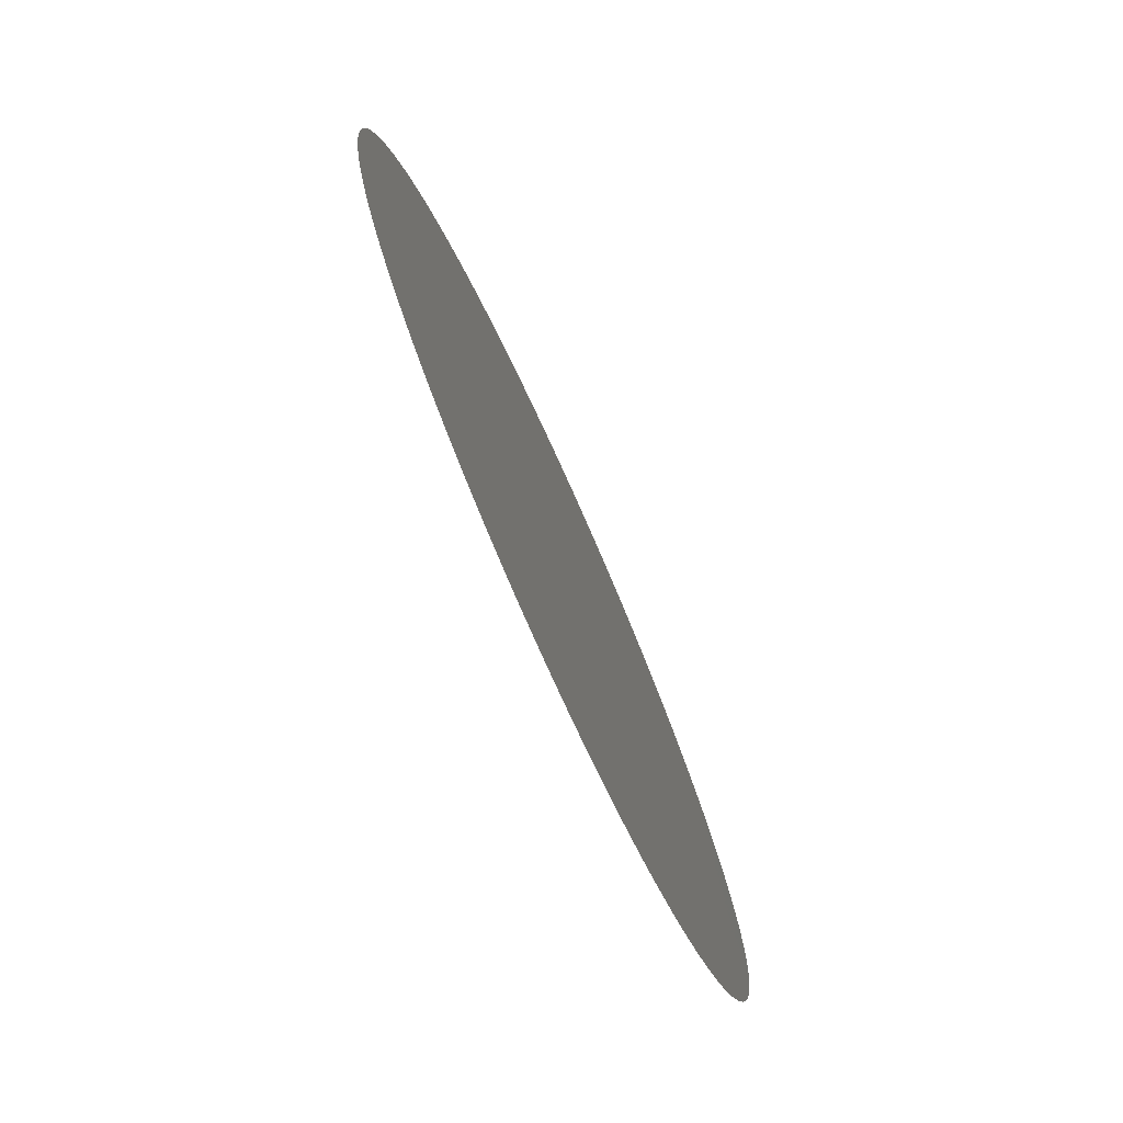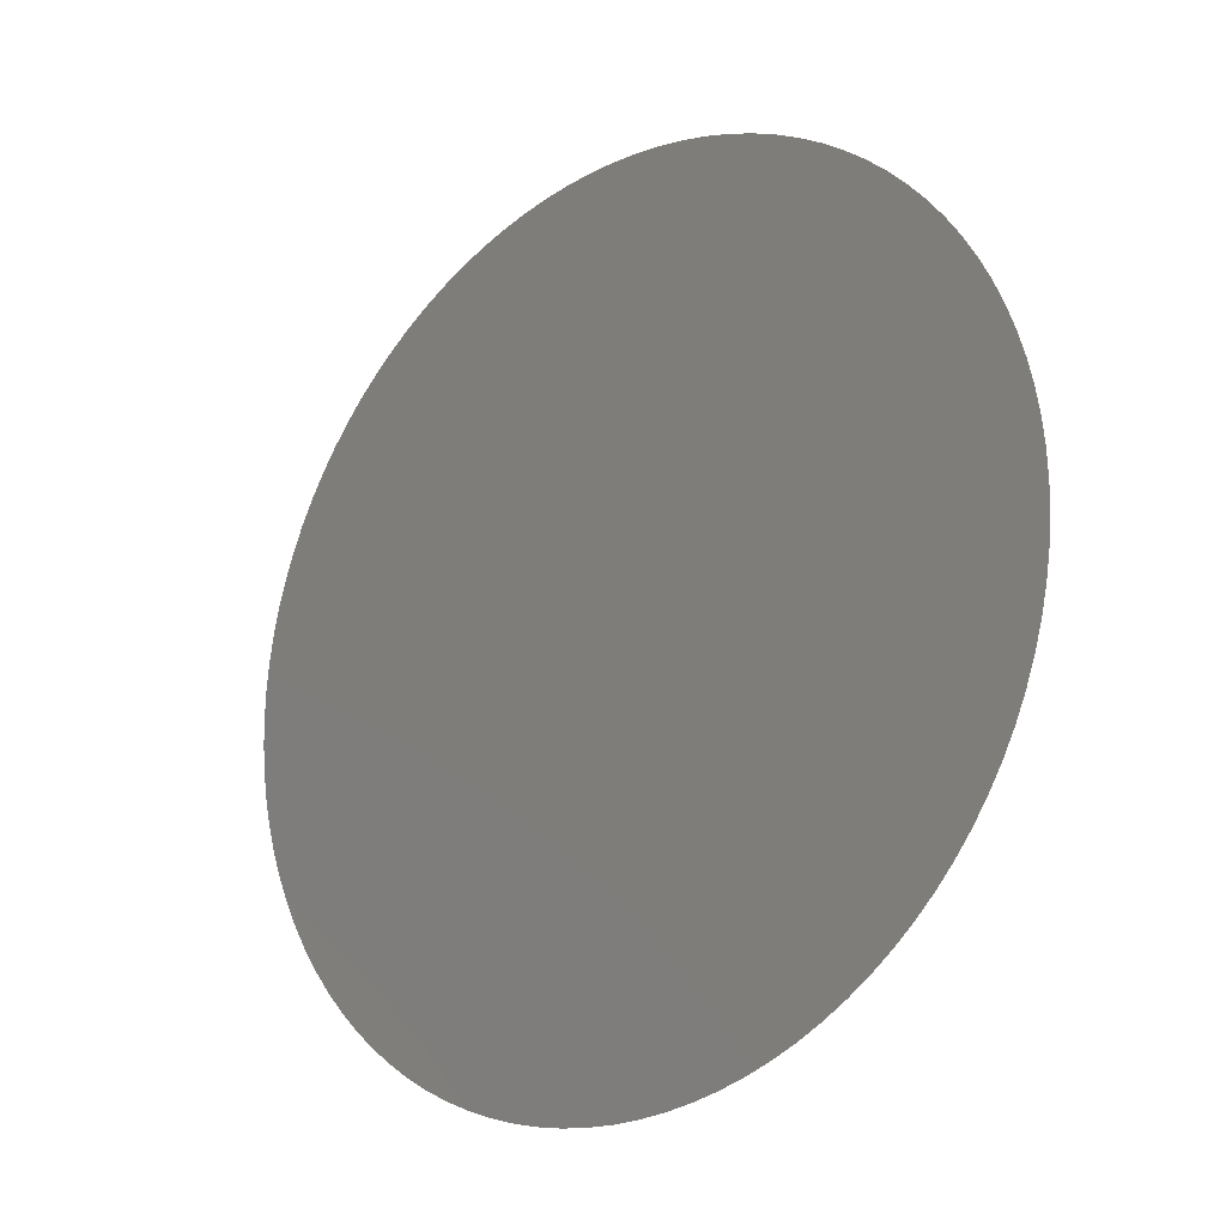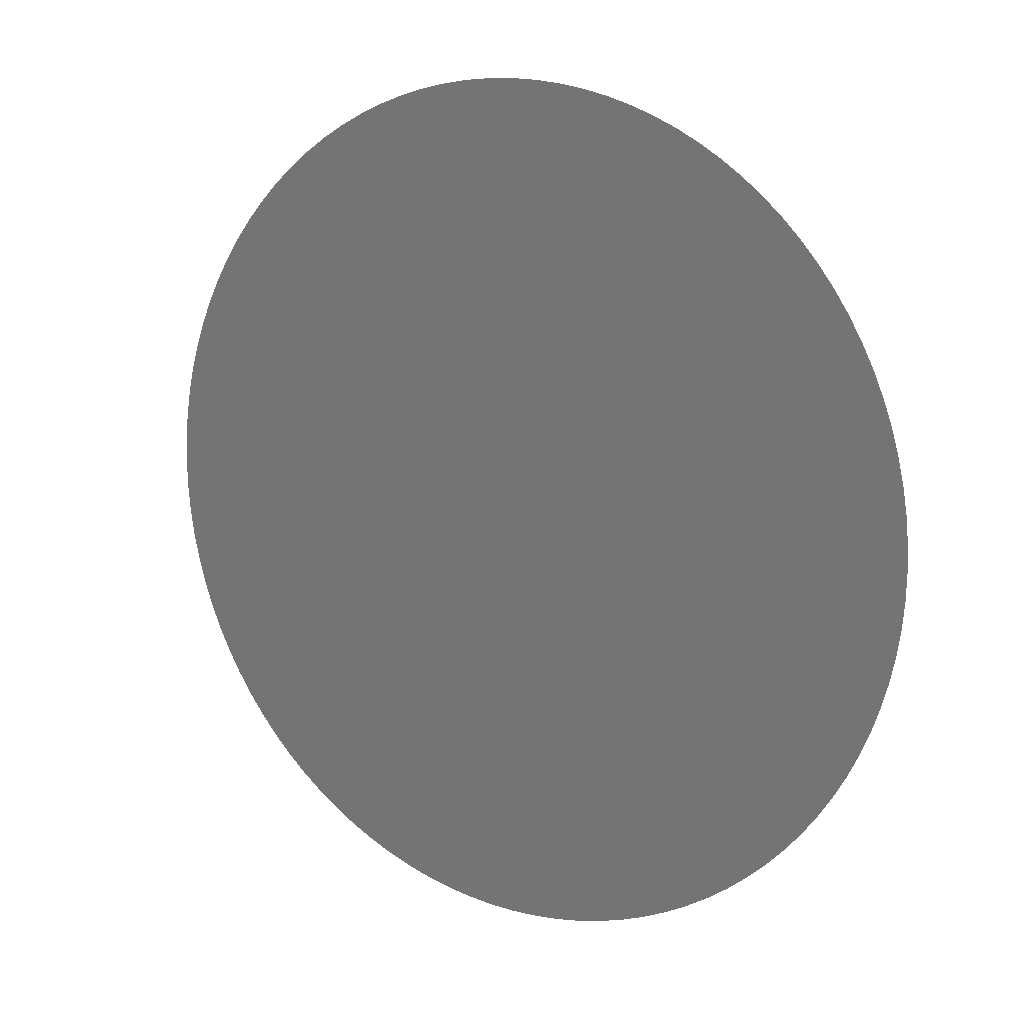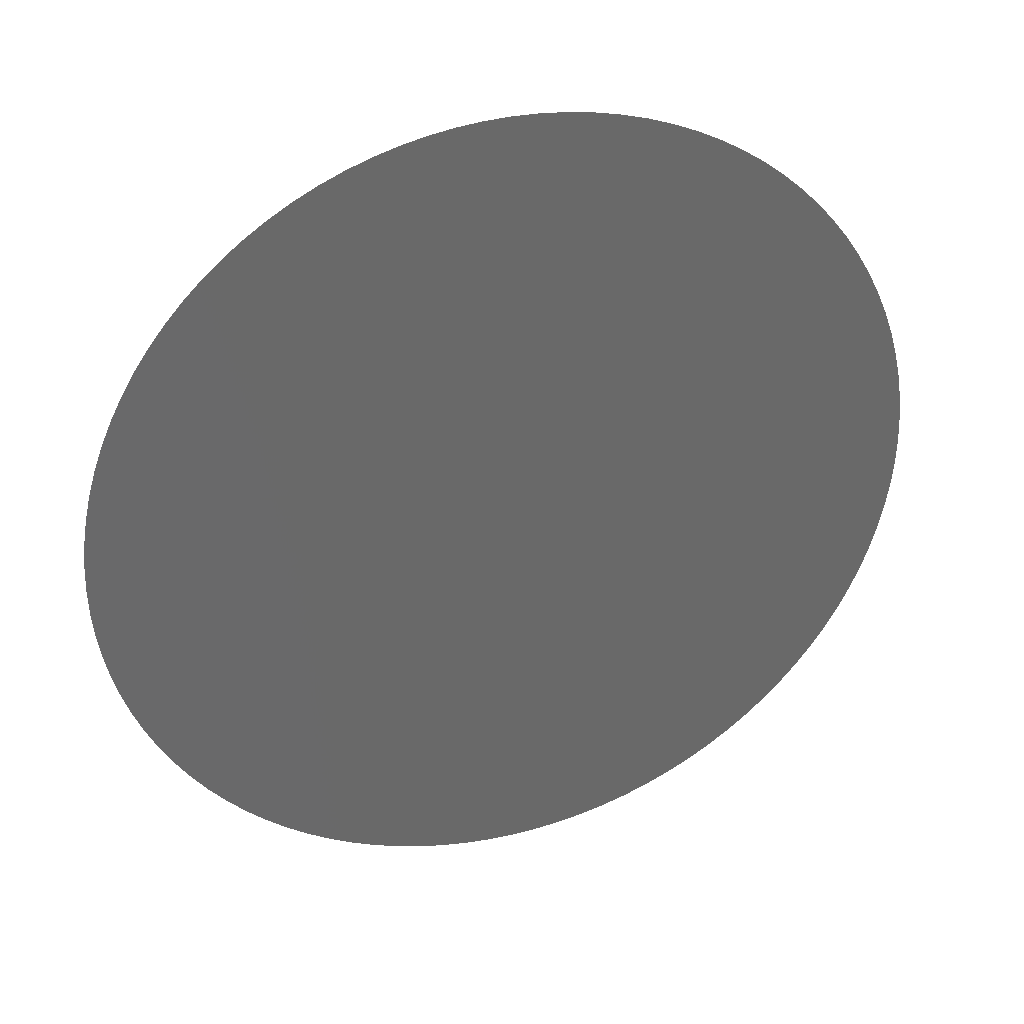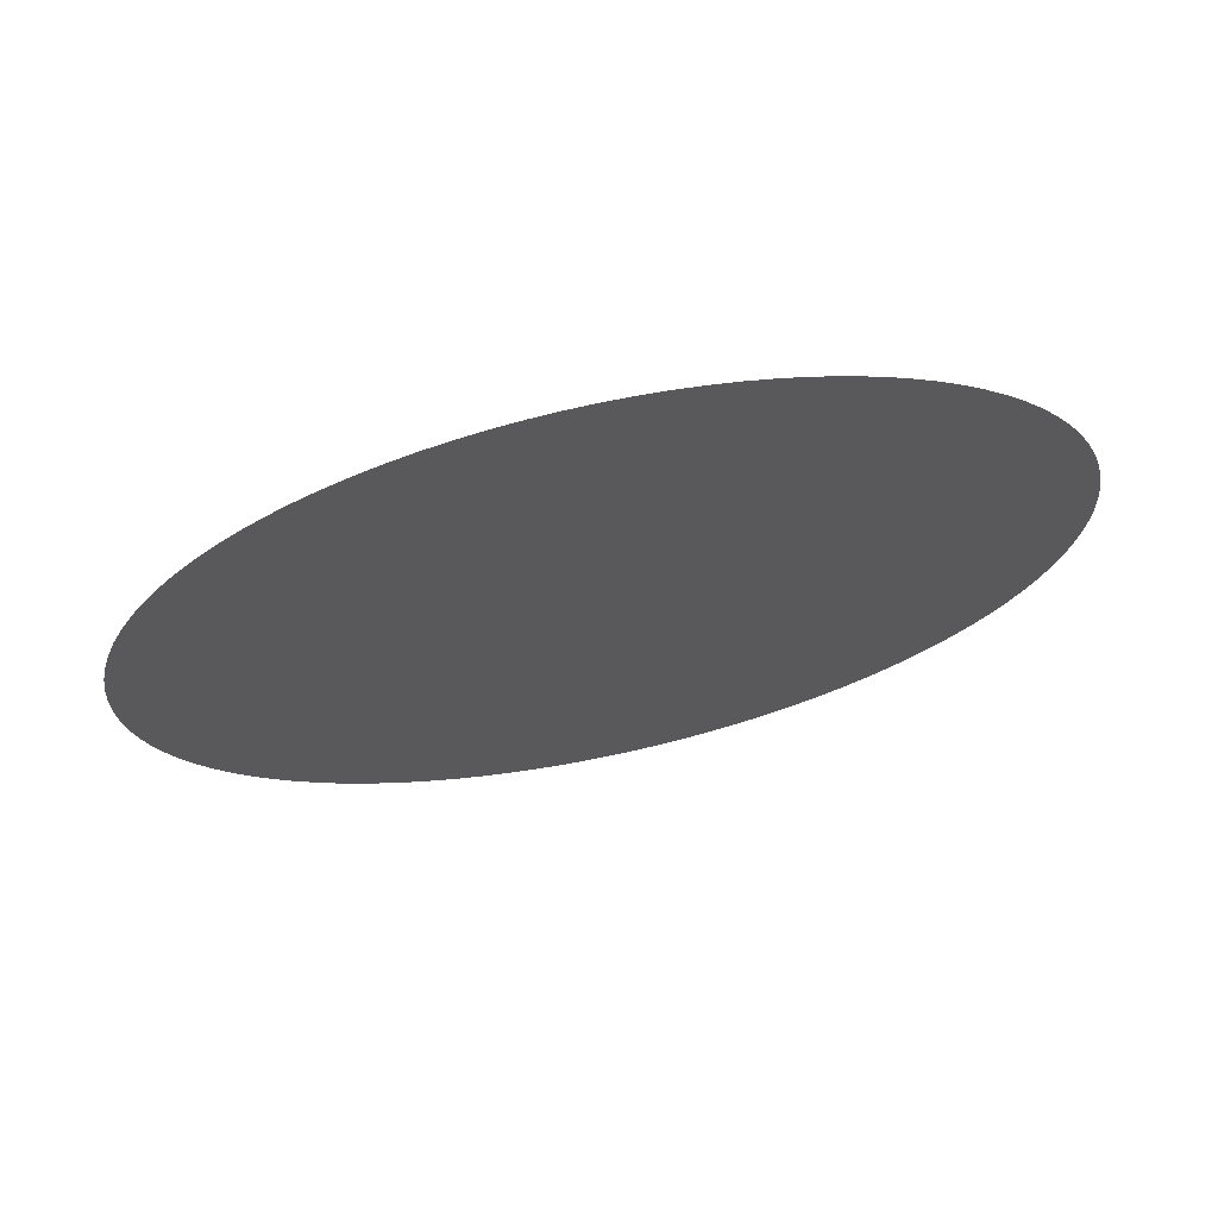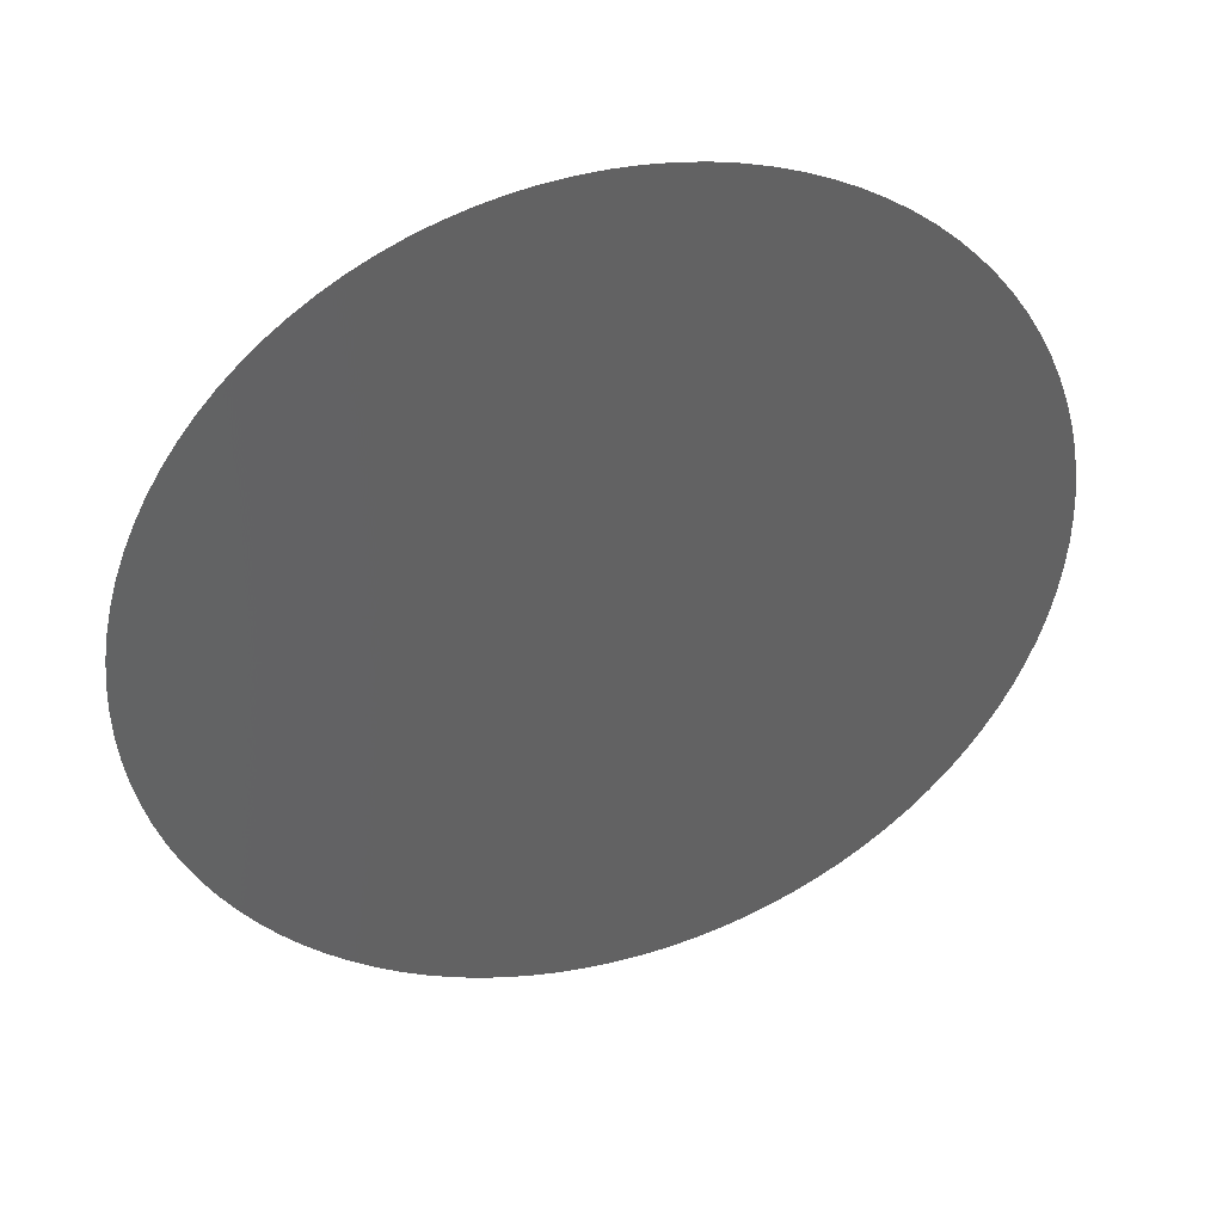
<metadata>
{"format":"stl","ext":"stl","renderer":"f3d","projection":"perspective","resolution":1024,"background":"white","views":[{"elev":-76.2,"azim":140.2,"up":"+Z"},{"elev":-20.5,"azim":-113.3,"up":"+Z"},{"elev":13.5,"azim":-120.7,"up":"+Z"},{"elev":33.7,"azim":-172.7,"up":"+Z"},{"elev":-43.2,"azim":-61.4,"up":"+Y"},{"elev":-70.6,"azim":-47.1,"up":"+Y"}]}
</metadata>
<code>
# stl→obj: 101 verts, 100 faces
v 10 124.9 0
v 20.97 130.2 0
v 20.94 130.2 -0.7656
v 20.88 130.2 -1.528
v 20.77 130.1 -2.285
v 20.62 130.1 -3.032
v 20.43 130 -3.768
v 20.2 129.9 -4.489
v 19.92 129.7 -5.192
v 19.61 129.6 -5.874
v 19.26 129.4 -6.534
v 18.87 129.2 -7.167
v 18.45 129 -7.773
v 17.99 128.8 -8.347
v 17.51 128.6 -8.889
v 16.99 128.3 -9.395
v 16.45 128 -9.865
v 15.88 127.8 -10.3
v 15.28 127.5 -10.69
v 14.67 127.2 -11.03
v 14.04 126.9 -11.34
v 13.39 126.5 -11.6
v 12.73 126.2 -11.81
v 12.05 125.9 -11.98
v 11.37 125.6 -12.1
v 10.69 125.2 -12.17
v 10 124.9 -12.19
v 9.312 124.6 -12.17
v 8.626 124.2 -12.1
v 7.945 123.9 -11.98
v 7.273 123.6 -11.81
v 6.612 123.3 -11.6
v 5.964 122.9 -11.34
v 5.331 122.6 -11.03
v 4.718 122.3 -10.69
v 4.125 122 -10.3
v 3.555 121.8 -9.865
v 3.011 121.5 -9.395
v 2.494 121.2 -8.889
v 2.007 121 -8.347
v 1.551 120.8 -7.773
v 1.129 120.6 -7.167
v 0.7419 120.4 -6.534
v 0.3913 120.2 -5.874
v 0.07856 120.1 -5.192
v -0.195 119.9 -4.489
v -0.4283 119.8 -3.768
v -0.6205 119.7 -3.032
v -0.7708 119.7 -2.285
v -0.8785 119.6 -1.528
v -0.9434 119.6 -0.7656
v -0.965 119.6 0
v -0.9434 119.6 0.7656
v -0.8785 119.6 1.528
v -0.7708 119.7 2.285
v -0.6205 119.7 3.032
v -0.4283 119.8 3.768
v -0.195 119.9 4.489
v 0.07856 120.1 5.192
v 0.3913 120.2 5.874
v 0.7419 120.4 6.534
v 1.129 120.6 7.167
v 1.551 120.8 7.773
v 2.007 121 8.347
v 2.494 121.2 8.889
v 3.011 121.5 9.395
v 3.555 121.8 9.865
v 4.125 122 10.3
v 4.718 122.3 10.69
v 5.331 122.6 11.03
v 5.964 122.9 11.34
v 6.612 123.3 11.6
v 7.273 123.6 11.81
v 7.945 123.9 11.98
v 8.626 124.2 12.1
v 9.312 124.6 12.17
v 10 124.9 12.19
v 10.69 125.2 12.17
v 11.37 125.6 12.1
v 12.05 125.9 11.98
v 12.73 126.2 11.81
v 13.39 126.5 11.6
v 14.04 126.9 11.34
v 14.67 127.2 11.03
v 15.28 127.5 10.69
v 15.88 127.8 10.3
v 16.45 128 9.865
v 16.99 128.3 9.395
v 17.51 128.6 8.889
v 17.99 128.8 8.347
v 18.45 129 7.773
v 18.87 129.2 7.167
v 19.26 129.4 6.534
v 19.61 129.6 5.874
v 19.92 129.7 5.192
v 20.2 129.9 4.489
v 20.43 130 3.768
v 20.62 130.1 3.032
v 20.77 130.1 2.285
v 20.88 130.2 1.528
v 20.94 130.2 0.7656
f 1 2 3
f 1 3 4
f 1 4 5
f 1 5 6
f 1 6 7
f 1 7 8
f 1 8 9
f 1 9 10
f 1 10 11
f 1 11 12
f 1 12 13
f 1 13 14
f 1 14 15
f 1 15 16
f 1 16 17
f 1 17 18
f 1 18 19
f 1 19 20
f 1 20 21
f 1 21 22
f 1 22 23
f 1 23 24
f 1 24 25
f 1 25 26
f 1 26 27
f 1 27 28
f 1 28 29
f 1 29 30
f 1 30 31
f 1 31 32
f 1 32 33
f 1 33 34
f 1 34 35
f 1 35 36
f 1 36 37
f 1 37 38
f 1 38 39
f 1 39 40
f 1 40 41
f 1 41 42
f 1 42 43
f 1 43 44
f 1 44 45
f 1 45 46
f 1 46 47
f 1 47 48
f 1 48 49
f 1 49 50
f 1 50 51
f 1 51 52
f 1 52 53
f 1 53 54
f 1 54 55
f 1 55 56
f 1 56 57
f 1 57 58
f 1 58 59
f 1 59 60
f 1 60 61
f 1 61 62
f 1 62 63
f 1 63 64
f 1 64 65
f 1 65 66
f 1 66 67
f 1 67 68
f 1 68 69
f 1 69 70
f 1 70 71
f 1 71 72
f 1 72 73
f 1 73 74
f 1 74 75
f 1 75 76
f 1 76 77
f 1 77 78
f 1 78 79
f 1 79 80
f 1 80 81
f 1 81 82
f 1 82 83
f 1 83 84
f 1 84 85
f 1 85 86
f 1 86 87
f 1 87 88
f 1 88 89
f 1 89 90
f 1 90 91
f 1 91 92
f 1 92 93
f 1 93 94
f 1 94 95
f 1 95 96
f 1 96 97
f 1 97 98
f 1 98 99
f 1 99 100
f 1 100 101
f 1 101 2

</code>
